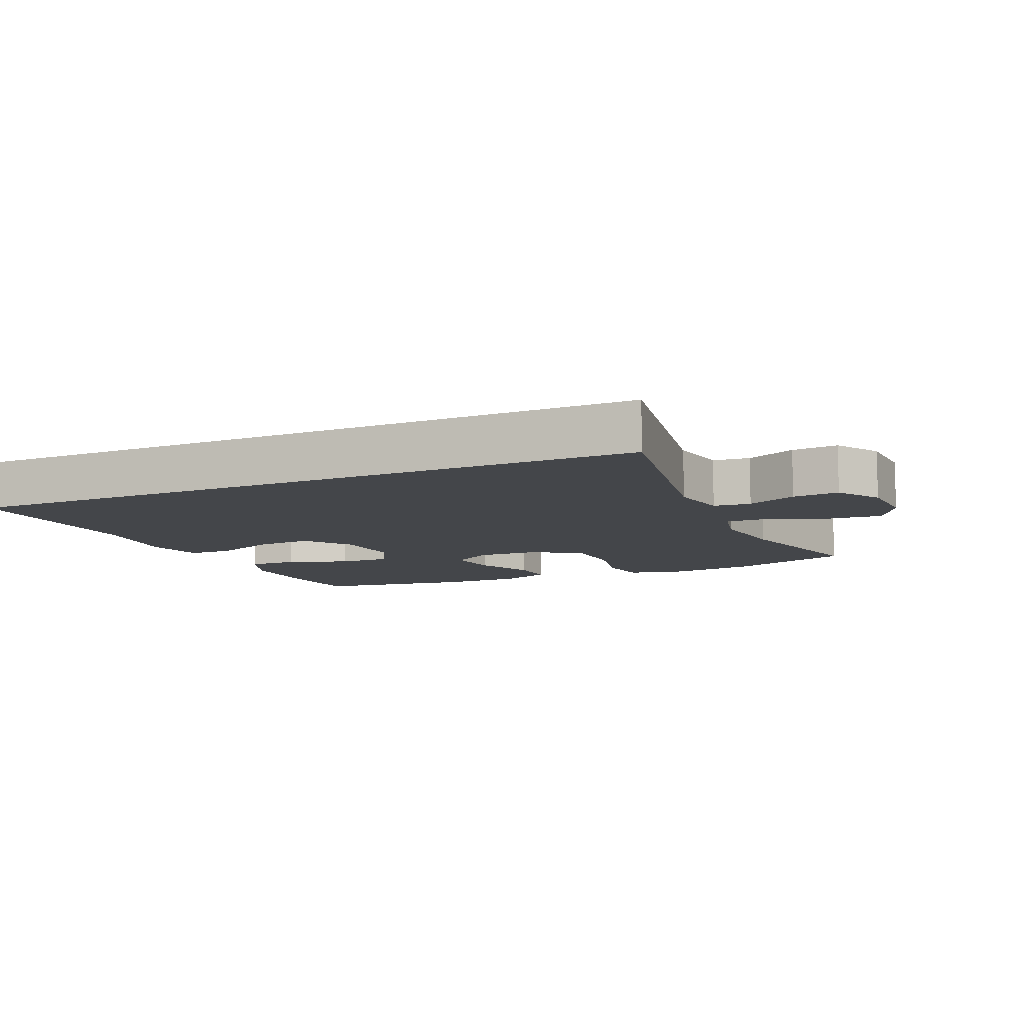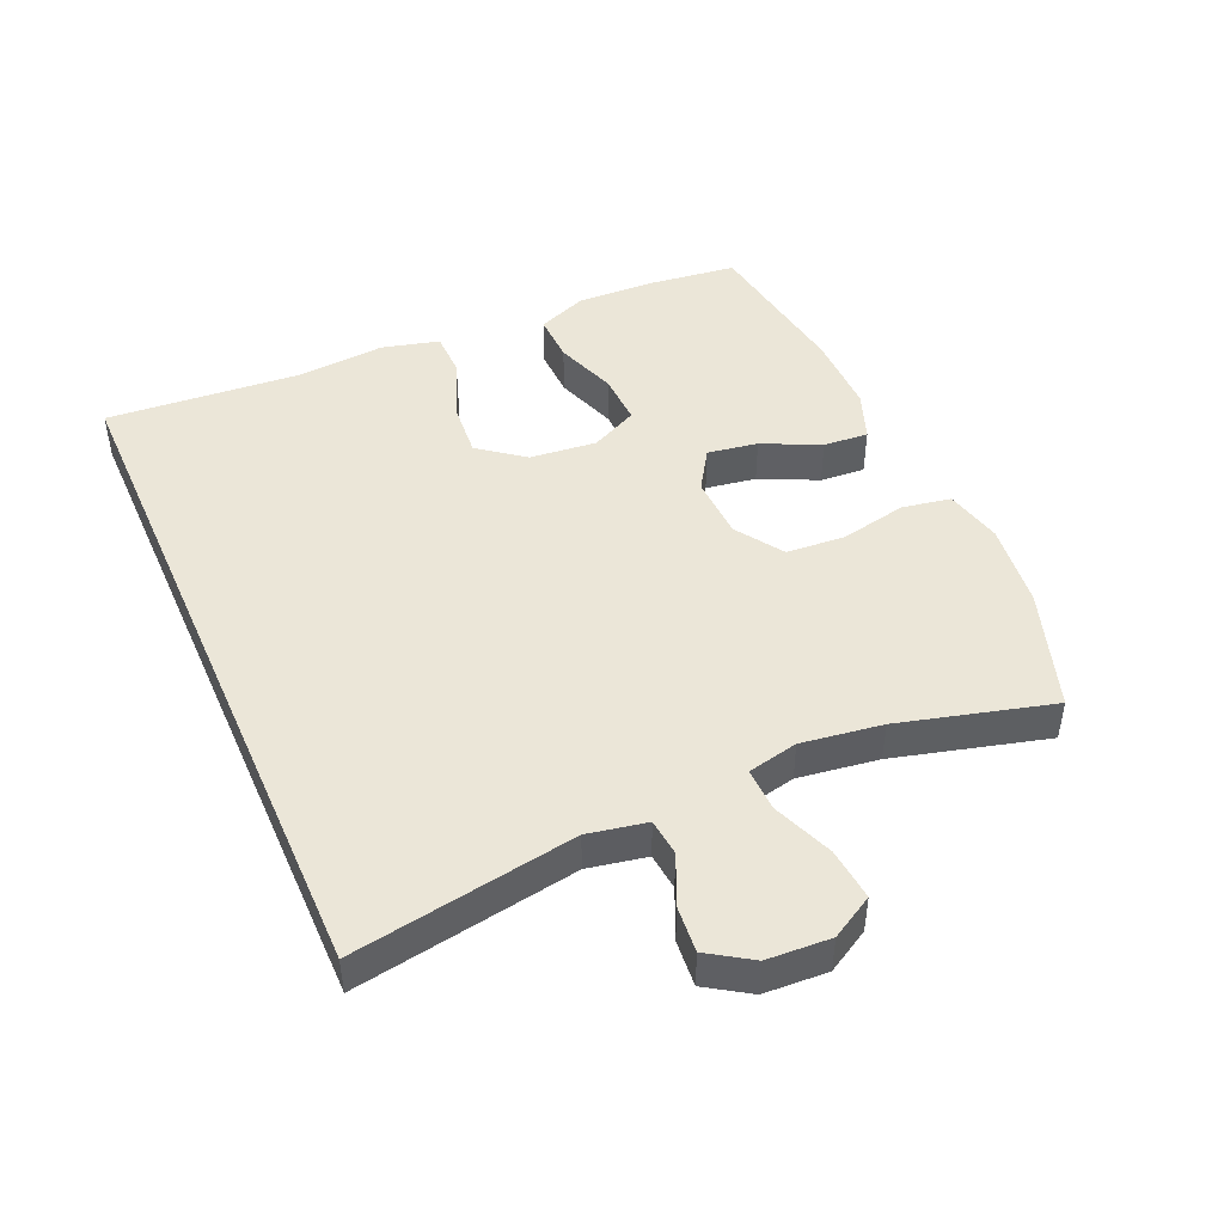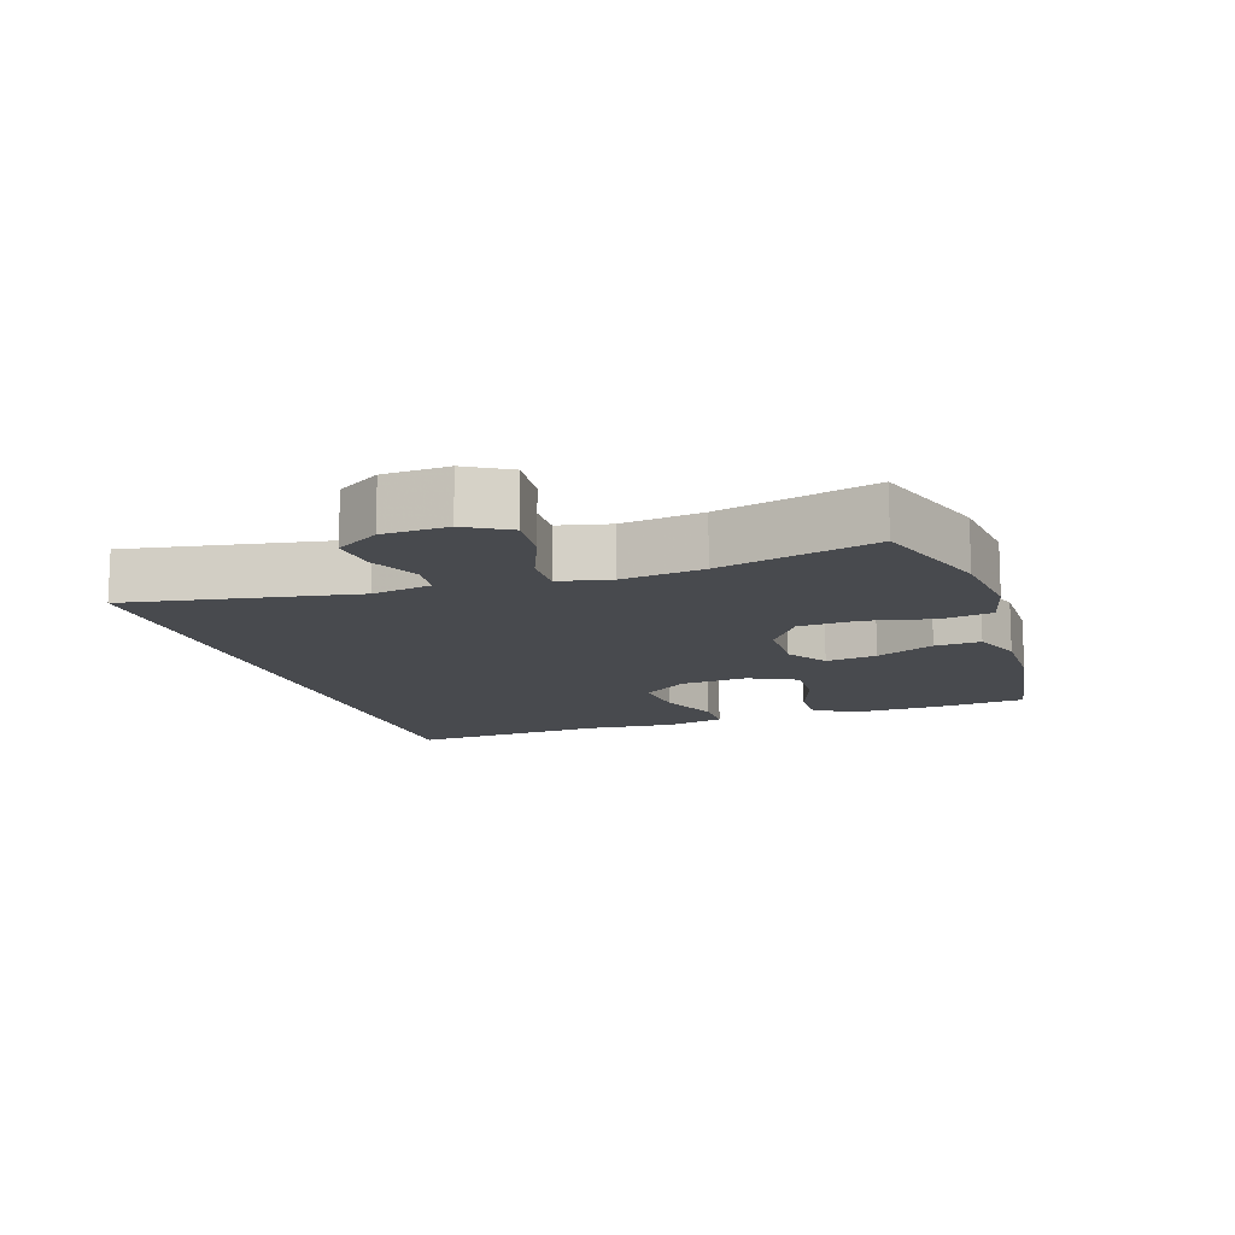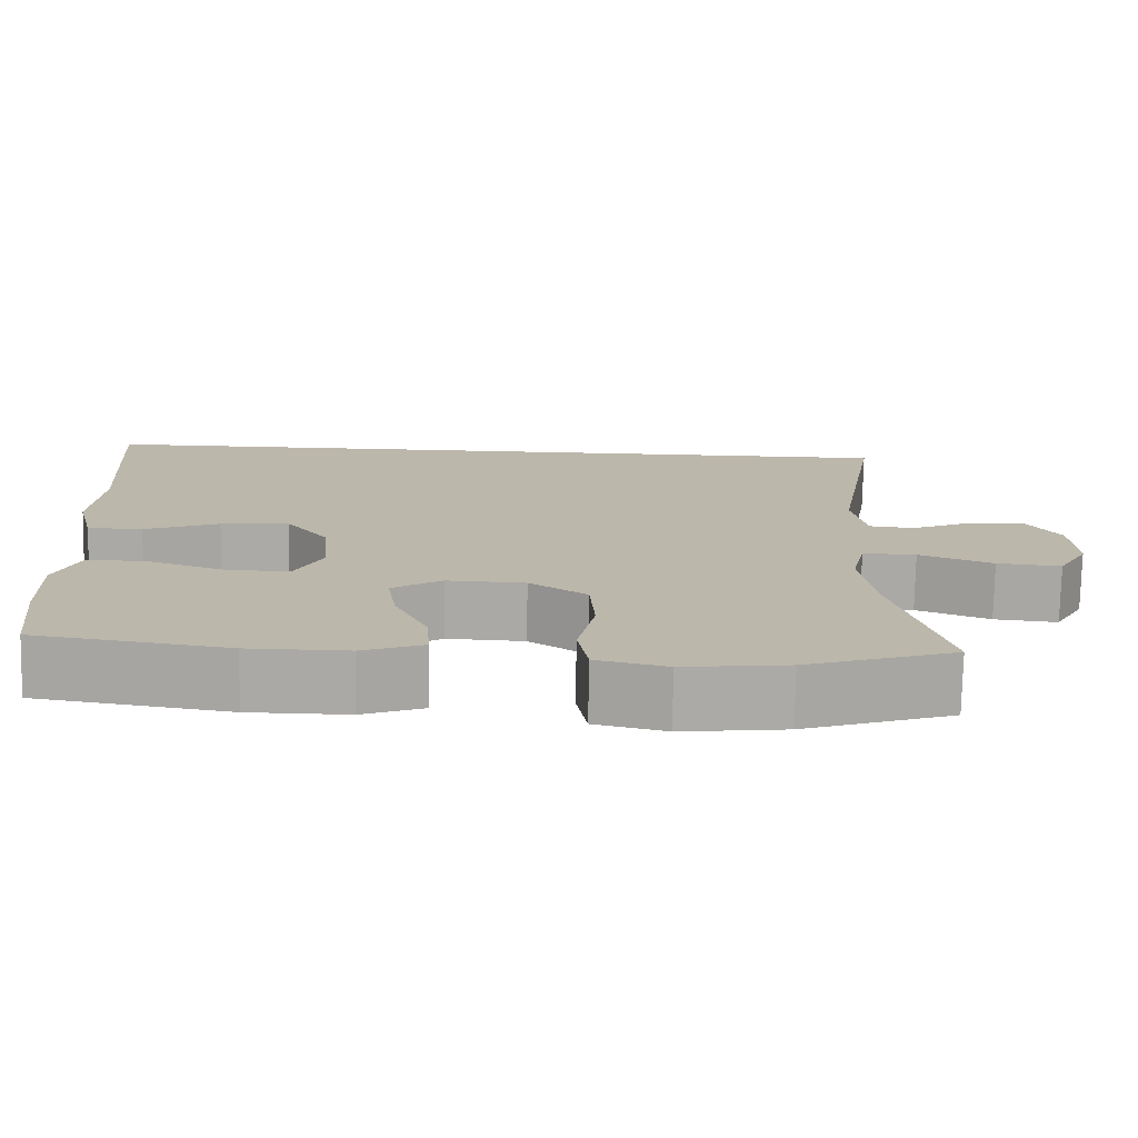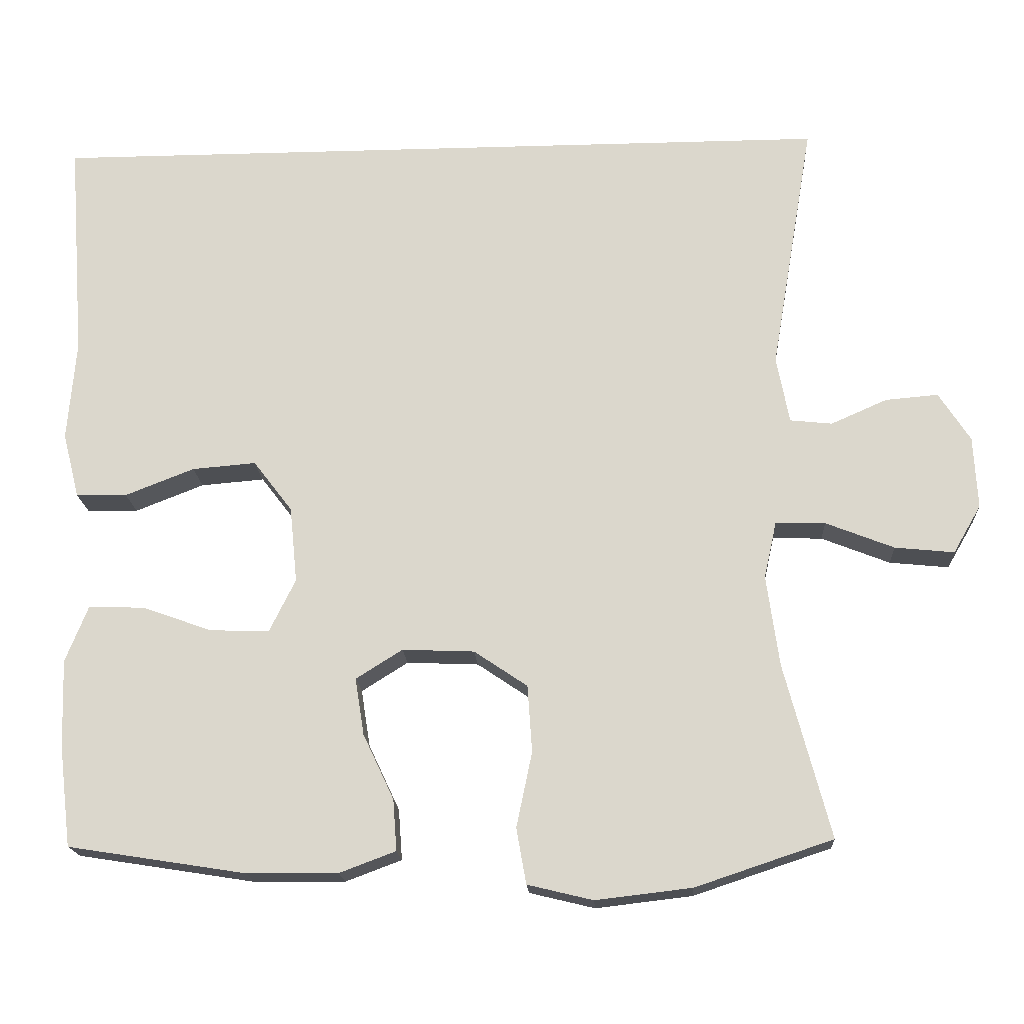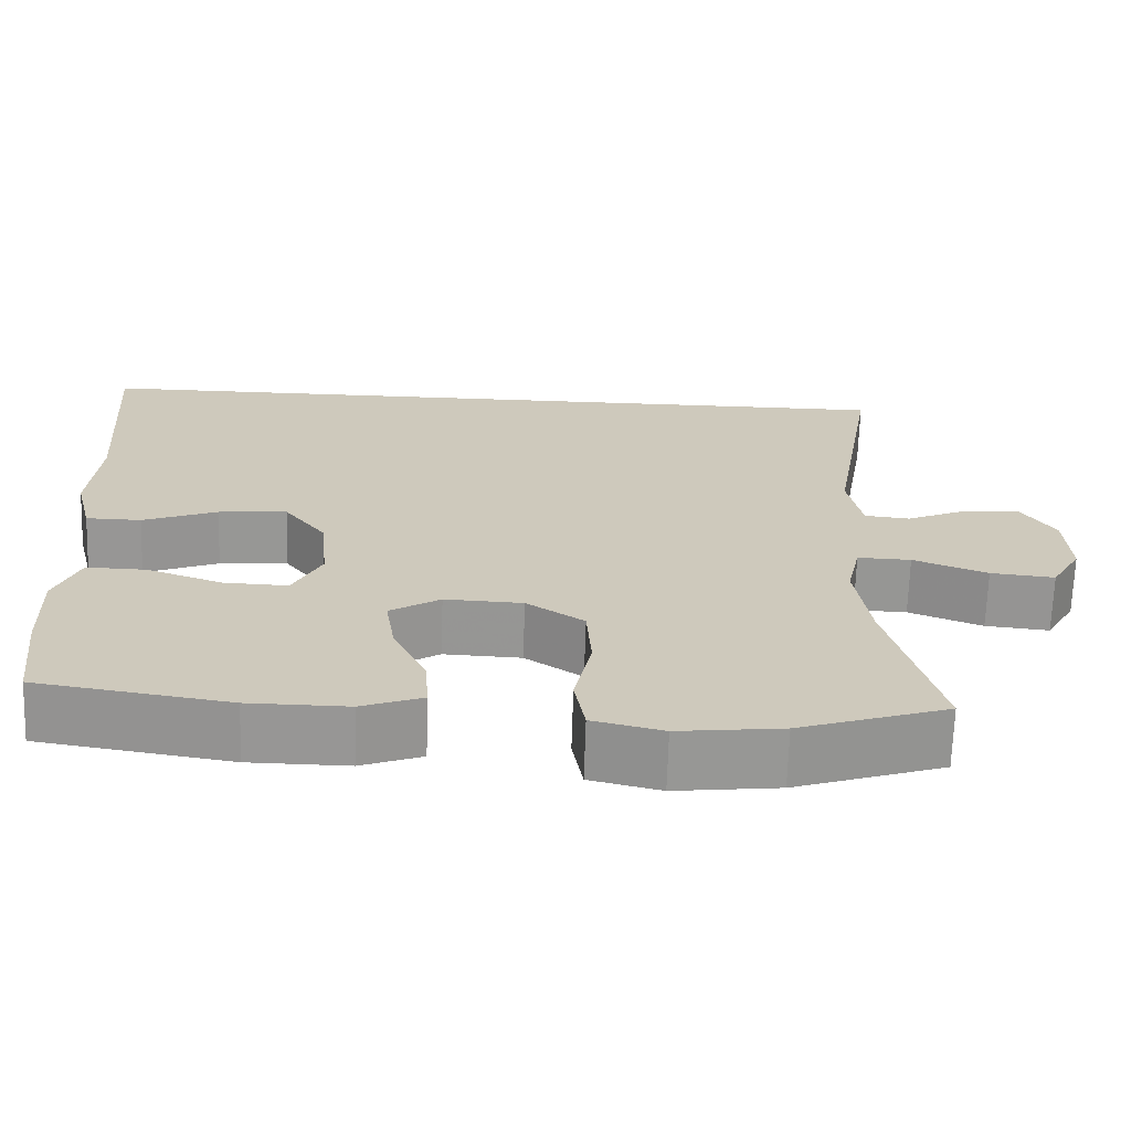
<metadata>
{"format":"obj","ext":"obj","renderer":"f3d","projection":"perspective","resolution":1024,"background":"white","views":[{"elev":-9.8,"azim":23.8,"up":"+Y"},{"elev":46.2,"azim":66.3,"up":"+Y"},{"elev":-12.9,"azim":108.1,"up":"+Y"},{"elev":-75.7,"azim":-1.1,"up":"+Z"},{"elev":-18.0,"azim":3.3,"up":"+Z"},{"elev":-67.9,"azim":-1.8,"up":"+Z"}]}
</metadata>
<code>
v -0.5 0.07 -0.5
v -0.516 0.07 -0.367
v -0.52 0.07 -0.249
v -0.49 0.07 -0.174
v -0.416 0.07 -0.176
v -0.323 0.07 -0.209
v -0.244 0.07 -0.212
v -0.209 0.07 -0.141
v -0.219 0.07 -0.04
v -0.271 0.07 0.028
v -0.356 0.07 0.021
v -0.448 0.07 -0.015
v -0.516 0.07 -0.014
v -0.538 0.07 0.073
v -0.527 0.07 0.207
v -0.549 0.07 0.5
v 0.504 0.07 0.5
v 0.447 0.07 0.164
v 0.464 0.07 0.075
v 0.52 0.07 0.069
v 0.595 0.07 0.102
v 0.665 0.07 0.108
v 0.707 0.07 0.043
v 0.712 0.07 -0.053
v 0.675 0.07 -0.117
v 0.596 0.07 -0.109
v 0.505 0.07 -0.073
v 0.439 0.07 -0.071
v 0.422 0.07 -0.147
v 0.439 0.07 -0.269
v 0.5 0.07 -0.5
v 0.317 0.07 -0.561
v 0.189 0.07 -0.576
v 0.102 0.07 -0.555
v 0.089 0.07 -0.481
v 0.11 0.07 -0.381
v 0.104 0.07 -0.292
v 0.033 0.07 -0.244
v -0.063 0.07 -0.24
v -0.125 0.07 -0.279
v -0.113 0.07 -0.355
v -0.072 0.07 -0.442
v -0.067 0.07 -0.51
v -0.142 0.07 -0.538
v -0.264 0.07 -0.537
v -0.5 0 -0.5
v -0.516 0 -0.367
v -0.52 0 -0.249
v -0.49 0 -0.174
v -0.416 0 -0.176
v -0.323 0 -0.209
v -0.244 0 -0.212
v -0.209 0 -0.141
v -0.219 0 -0.04
v -0.271 0 0.028
v -0.356 0 0.021
v -0.448 0 -0.015
v -0.516 0 -0.014
v -0.538 0 0.073
v -0.527 0 0.207
v -0.549 0 0.5
v 0.504 0 0.5
v 0.447 0 0.164
v 0.464 0 0.075
v 0.52 0 0.069
v 0.595 0 0.102
v 0.665 0 0.108
v 0.707 0 0.043
v 0.712 0 -0.053
v 0.675 0 -0.117
v 0.596 0 -0.109
v 0.505 0 -0.073
v 0.439 0 -0.071
v 0.422 0 -0.147
v 0.439 0 -0.269
v 0.5 0 -0.5
v 0.317 0 -0.561
v 0.189 0 -0.576
v 0.102 0 -0.555
v 0.089 0 -0.481
v 0.11 0 -0.381
v 0.104 0 -0.292
v 0.033 0 -0.244
v -0.063 0 -0.24
v -0.125 0 -0.279
v -0.113 0 -0.355
v -0.072 0 -0.442
v -0.067 0 -0.51
v -0.142 0 -0.538
v -0.264 0 -0.537
f 41 42 43 44
f 40 41 44 45
f 33 34 35 36
f 33 36 37
f 30 31 32 33
f 29 30 33 37
f 28 29 37 38
f 24 25 26 27
f 24 27 28
f 23 24 28
f 20 21 22 23
f 19 20 23 28
f 18 19 28 38
f 15 16 17 18
f 11 12 13 14
f 10 11 14 15
f 3 4 5 6
f 3 6 7
f 2 3 7
f 40 45 1 2
f 39 40 2 7
f 38 39 7 8
f 18 38 8 9
f 10 15 18
f 9 10 18
f 89 88 87 86
f 90 89 86 85
f 81 80 79 78
f 82 81 78
f 78 77 76 75
f 82 78 75 74
f 83 82 74 73
f 72 71 70 69
f 73 72 69
f 73 69 68
f 68 67 66 65
f 73 68 65 64
f 83 73 64 63
f 63 62 61 60
f 59 58 57 56
f 60 59 56 55
f 51 50 49 48
f 52 51 48
f 52 48 47
f 47 46 90 85
f 52 47 85 84
f 53 52 84 83
f 54 53 83 63
f 63 60 55
f 63 55 54
f 1 46 47 2
f 2 47 48 3
f 3 48 49 4
f 4 49 50 5
f 5 50 51 6
f 6 51 52 7
f 7 52 53 8
f 8 53 54 9
f 9 54 55 10
f 10 55 56 11
f 11 56 57 12
f 12 57 58 13
f 13 58 59 14
f 14 59 60 15
f 15 60 61 16
f 16 61 62 17
f 17 62 63 18
f 18 63 64 19
f 19 64 65 20
f 20 65 66 21
f 21 66 67 22
f 22 67 68 23
f 23 68 69 24
f 24 69 70 25
f 25 70 71 26
f 26 71 72 27
f 27 72 73 28
f 28 73 74 29
f 29 74 75 30
f 30 75 76 31
f 31 76 77 32
f 32 77 78 33
f 33 78 79 34
f 34 79 80 35
f 35 80 81 36
f 36 81 82 37
f 37 82 83 38
f 38 83 84 39
f 39 84 85 40
f 40 85 86 41
f 41 86 87 42
f 42 87 88 43
f 43 88 89 44
f 44 89 90 45
f 45 90 46 1

</code>
